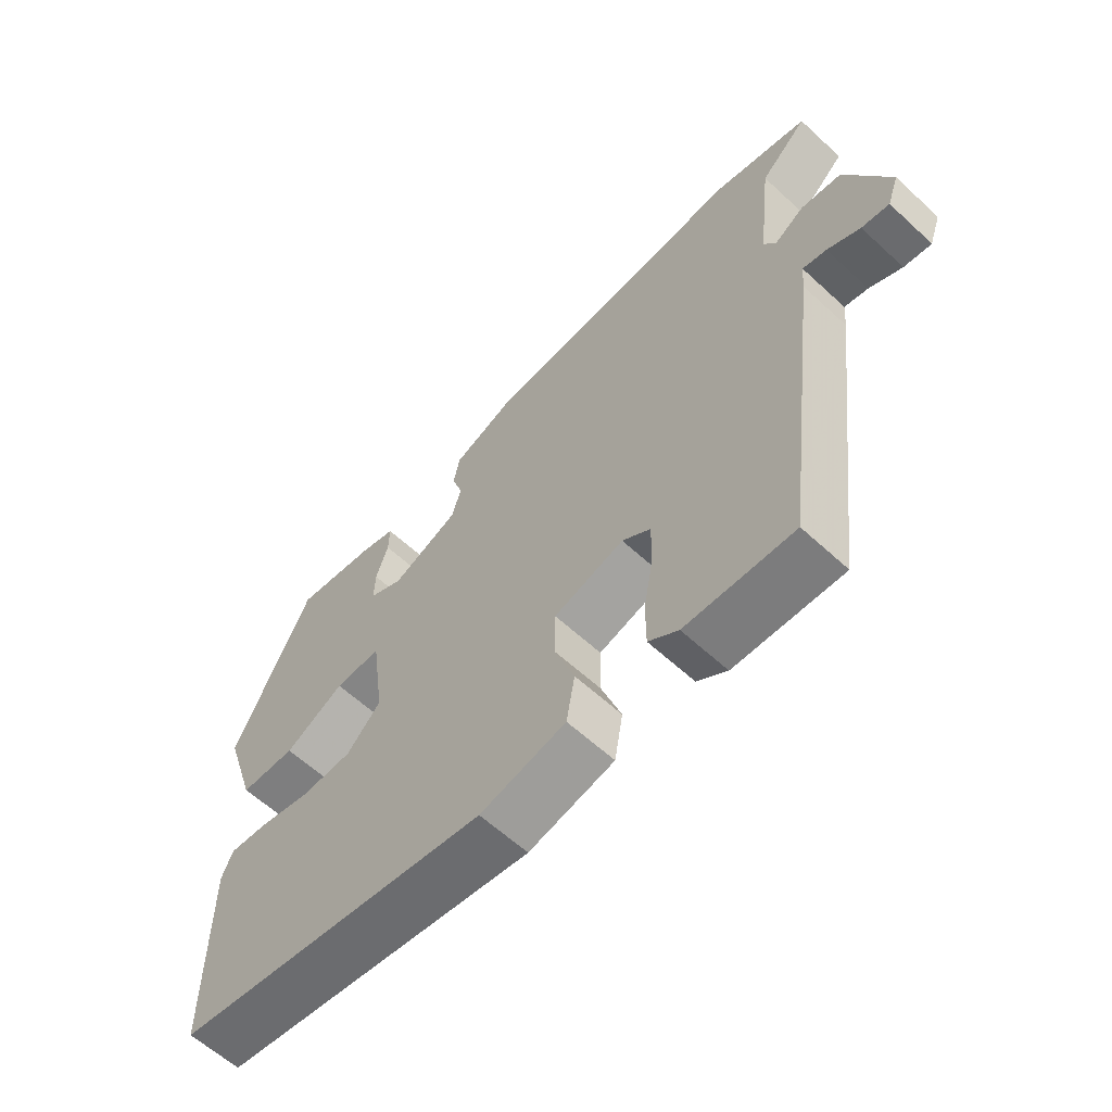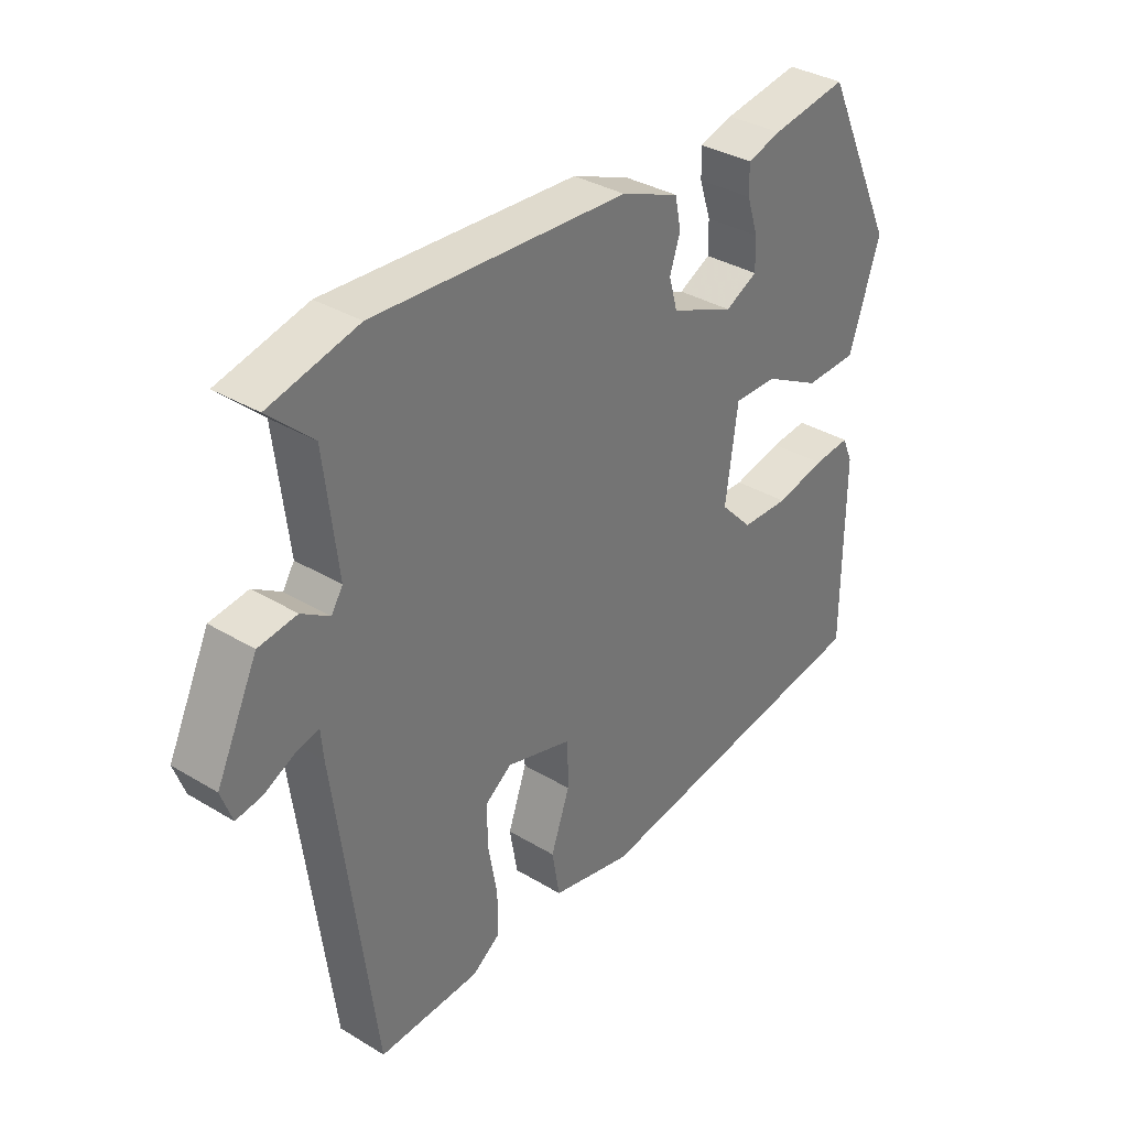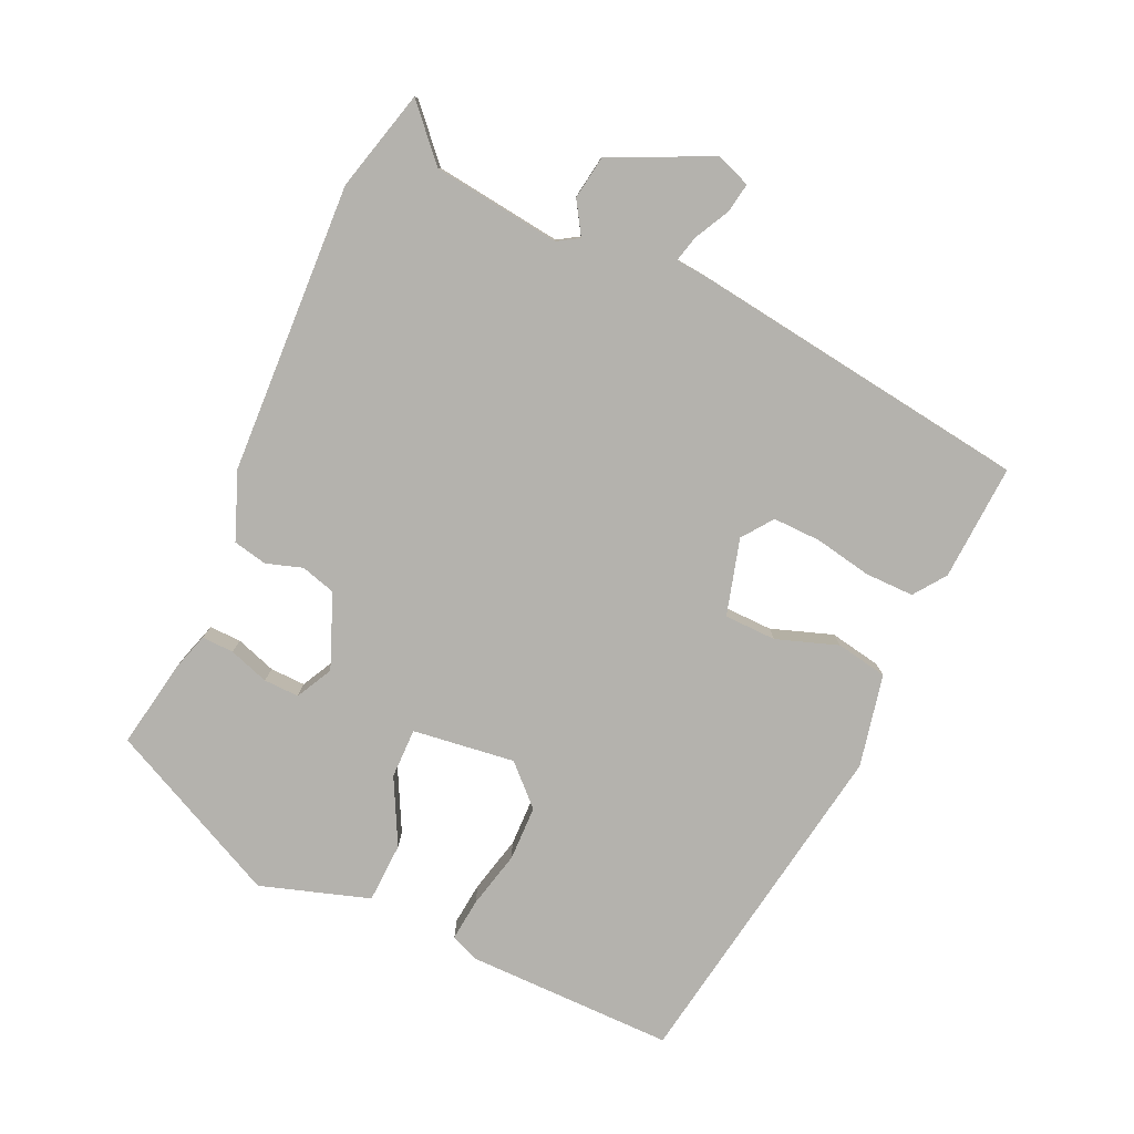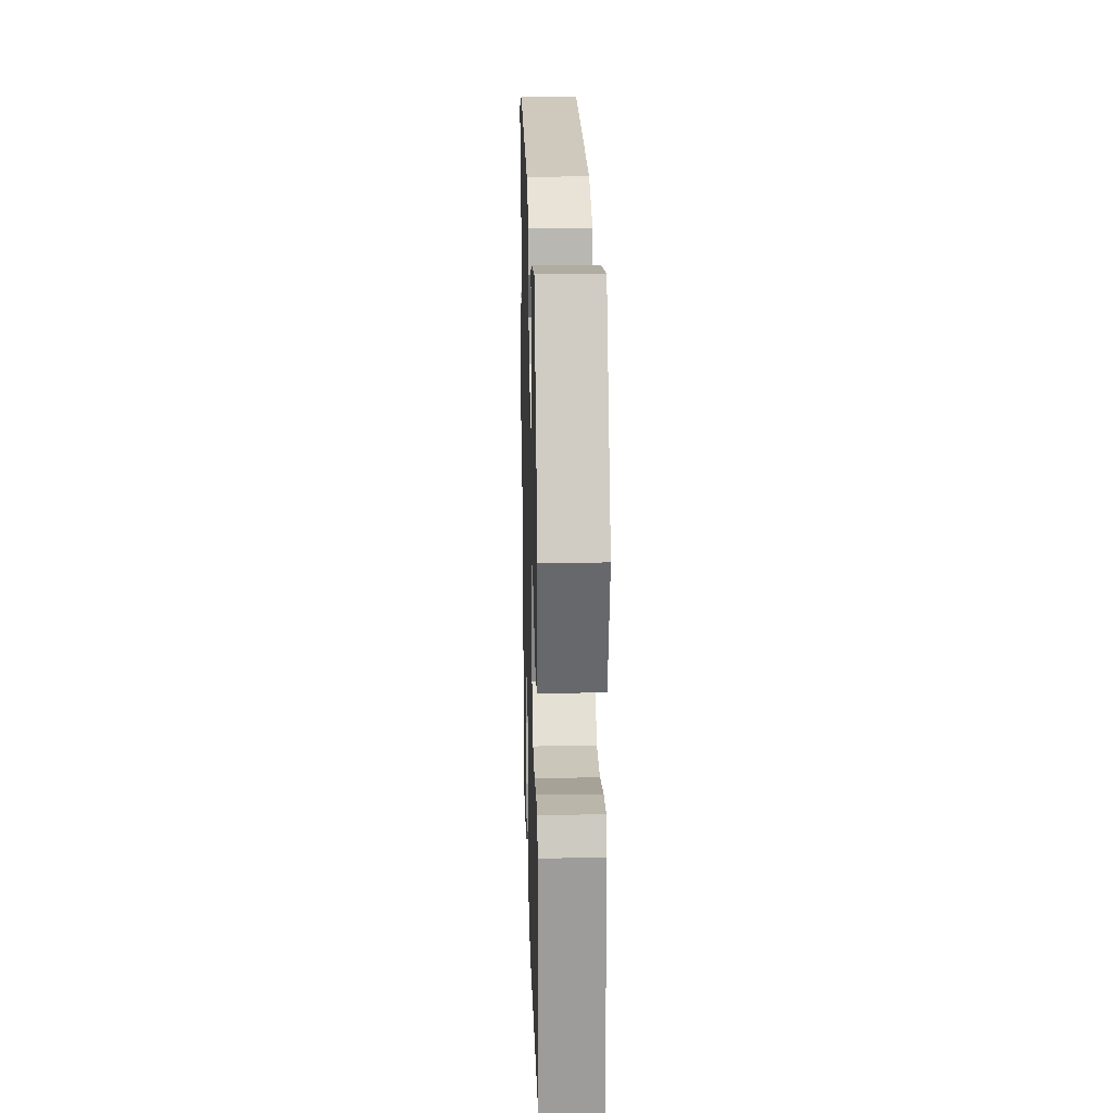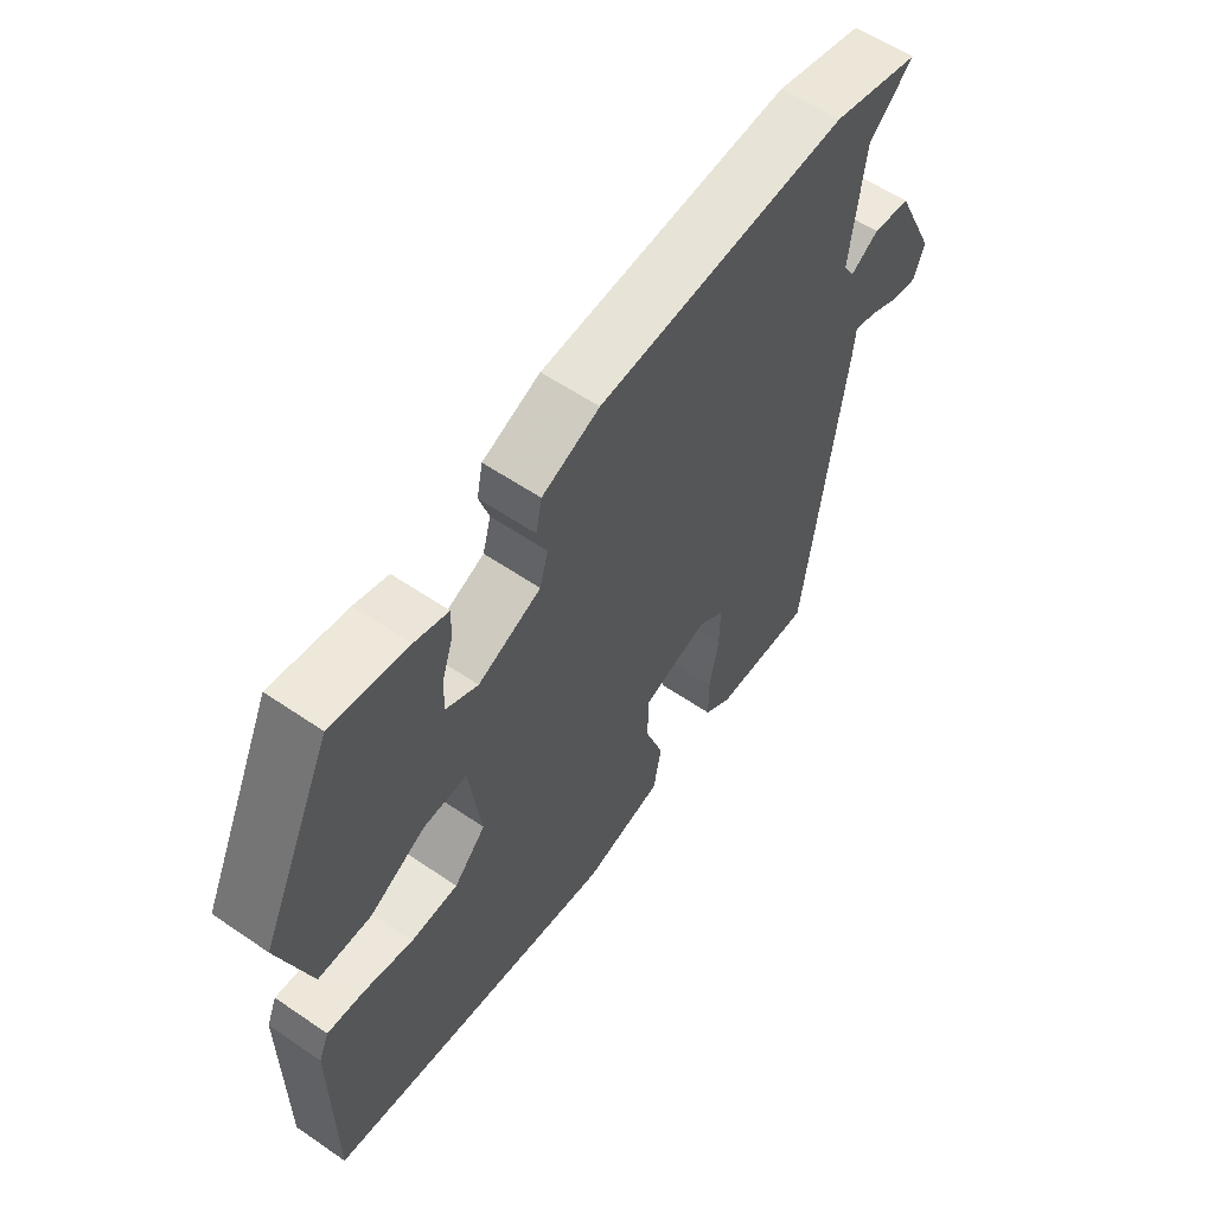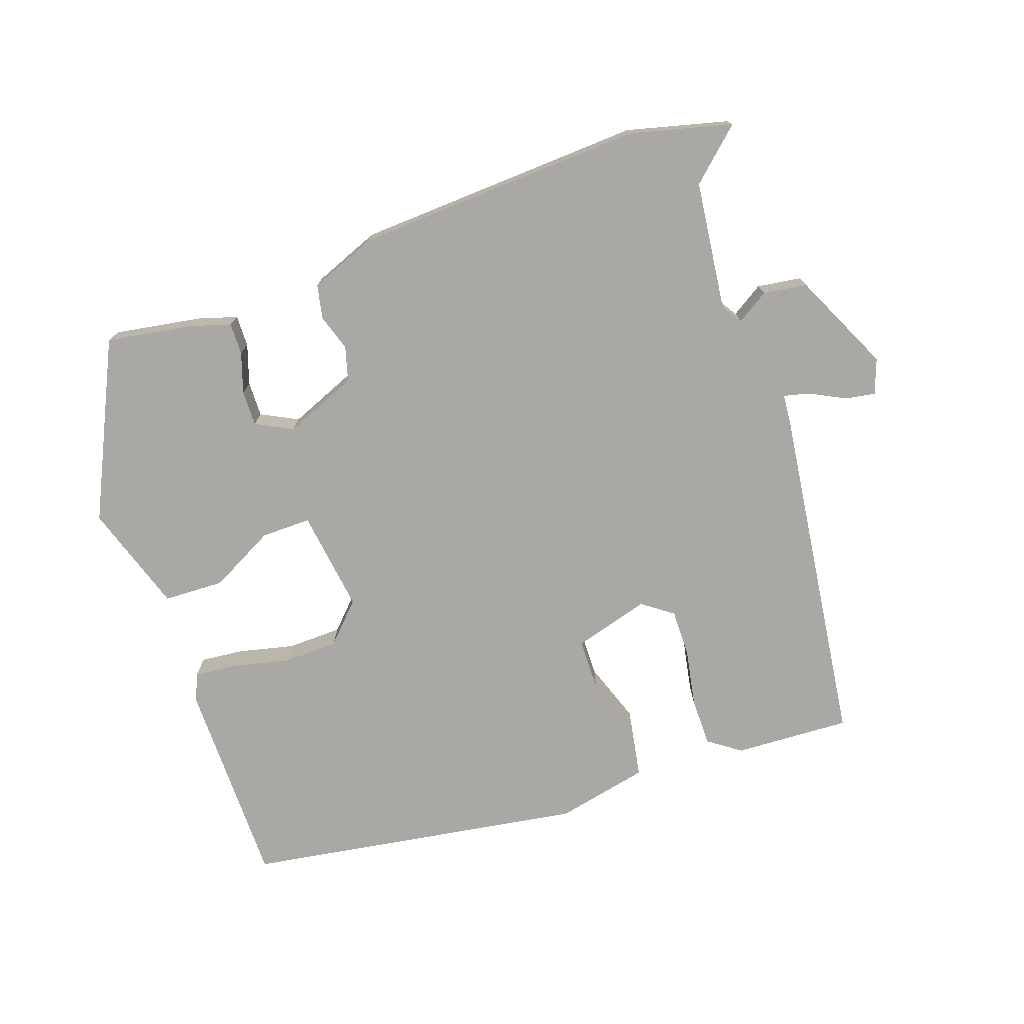
<metadata>
{"format":"obj","ext":"obj","renderer":"f3d","projection":"perspective","resolution":1024,"background":"white","views":[{"elev":-61.0,"azim":46.8,"up":"+Z"},{"elev":34.5,"azim":129.1,"up":"+Z"},{"elev":-79.5,"azim":65.1,"up":"+Y"},{"elev":19.7,"azim":-91.6,"up":"+Z"},{"elev":58.3,"azim":-54.8,"up":"+Z"},{"elev":-75.0,"azim":19.2,"up":"+Y"}]}
</metadata>
<code>
v -0.489 0.07 -0.398
v -0.49 0.07 -0.098
v -0.473 0.07 -0.058
v -0.412 0.07 -0.064
v -0.33 0.07 -0.083
v -0.251 0.07 -0.081
v -0.198 0.07 -0.026
v -0.218 0.07 0.121
v -0.29 0.07 0.12
v -0.383 0.07 0.071
v -0.47 0.07 0.074
v -0.521 0.07 0.23
v -0.401 0.07 0.483
v -0.275 0.07 0.462
v -0.219 0.07 0.445
v -0.22 0.07 0.399
v -0.239 0.07 0.341
v -0.24 0.07 0.29
v -0.187 0.07 0.263
v -0.082 0.07 0.306
v -0.068 0.07 0.356
v -0.085 0.07 0.408
v -0.075 0.07 0.457
v 0.021 0.07 0.495
v 0.438 0.07 0.516
v 0.584 0.07 0.479
v 0.511 0.07 0.412
v 0.489 0.07 0.227
v 0.508 0.07 0.197
v 0.554 0.07 0.226
v 0.617 0.07 0.217
v 0.685 0.07 0.074
v 0.667 0.07 0.024
v 0.624 0.07 0.031
v 0.573 0.07 0.057
v 0.536 0.07 0.066
v 0.532 0.07 0.02
v 0.468 0.07 -0.472
v 0.301 0.07 -0.464
v 0.255 0.07 -0.431
v 0.255 0.07 -0.361
v 0.27 0.07 -0.279
v 0.271 0.07 -0.21
v 0.227 0.07 -0.178
v 0.118 0.07 -0.209
v 0.117 0.07 -0.284
v 0.148 0.07 -0.372
v 0.135 0.07 -0.446
v 0.002 0.07 -0.475
v -0.489 0 -0.398
v -0.49 0 -0.098
v -0.473 0 -0.058
v -0.412 0 -0.064
v -0.33 0 -0.083
v -0.251 0 -0.081
v -0.198 0 -0.026
v -0.218 0 0.121
v -0.29 0 0.12
v -0.383 0 0.071
v -0.47 0 0.074
v -0.521 0 0.23
v -0.401 0 0.483
v -0.275 0 0.462
v -0.219 0 0.445
v -0.22 0 0.399
v -0.239 0 0.341
v -0.24 0 0.29
v -0.187 0 0.263
v -0.082 0 0.306
v -0.068 0 0.356
v -0.085 0 0.408
v -0.075 0 0.457
v 0.021 0 0.495
v 0.438 0 0.516
v 0.584 0 0.479
v 0.511 0 0.412
v 0.489 0 0.227
v 0.508 0 0.197
v 0.554 0 0.226
v 0.617 0 0.217
v 0.685 0 0.074
v 0.667 0 0.024
v 0.624 0 0.031
v 0.573 0 0.057
v 0.536 0 0.066
v 0.532 0 0.02
v 0.468 0 -0.472
v 0.301 0 -0.464
v 0.255 0 -0.431
v 0.255 0 -0.361
v 0.27 0 -0.279
v 0.271 0 -0.21
v 0.227 0 -0.178
v 0.118 0 -0.209
v 0.117 0 -0.284
v 0.148 0 -0.372
v 0.135 0 -0.446
v 0.002 0 -0.475
f 46 47 48 49
f 45 46 49 1
f 39 40 41 42
f 39 42 43
f 36 37 38 39
f 36 39 43
f 32 33 34 35
f 32 35 36
f 29 30 31 32
f 29 32 36
f 28 29 36 43
f 24 25 26 27
f 21 22 23 24
f 20 21 24 27
f 19 20 27 28
f 14 15 16 17
f 14 17 18
f 13 14 18
f 12 13 18
f 9 10 11 12
f 8 9 12 18
f 7 8 18 19
f 2 3 4 5
f 45 1 2 5
f 44 45 5 6
f 28 43 44
f 7 19 28 44
f 6 7 44
f 98 97 96 95
f 50 98 95 94
f 91 90 89 88
f 92 91 88
f 88 87 86 85
f 92 88 85
f 84 83 82 81
f 85 84 81
f 81 80 79 78
f 85 81 78
f 92 85 78 77
f 76 75 74 73
f 73 72 71 70
f 76 73 70 69
f 77 76 69 68
f 66 65 64 63
f 67 66 63
f 67 63 62
f 67 62 61
f 61 60 59 58
f 67 61 58 57
f 68 67 57 56
f 54 53 52 51
f 54 51 50 94
f 55 54 94 93
f 93 92 77
f 93 77 68 56
f 93 56 55
f 1 50 51 2
f 2 51 52 3
f 3 52 53 4
f 4 53 54 5
f 5 54 55 6
f 6 55 56 7
f 7 56 57 8
f 8 57 58 9
f 9 58 59 10
f 10 59 60 11
f 11 60 61 12
f 12 61 62 13
f 13 62 63 14
f 14 63 64 15
f 15 64 65 16
f 16 65 66 17
f 17 66 67 18
f 18 67 68 19
f 19 68 69 20
f 20 69 70 21
f 21 70 71 22
f 22 71 72 23
f 23 72 73 24
f 24 73 74 25
f 25 74 75 26
f 26 75 76 27
f 27 76 77 28
f 28 77 78 29
f 29 78 79 30
f 30 79 80 31
f 31 80 81 32
f 32 81 82 33
f 33 82 83 34
f 34 83 84 35
f 35 84 85 36
f 36 85 86 37
f 37 86 87 38
f 38 87 88 39
f 39 88 89 40
f 40 89 90 41
f 41 90 91 42
f 42 91 92 43
f 43 92 93 44
f 44 93 94 45
f 45 94 95 46
f 46 95 96 47
f 47 96 97 48
f 48 97 98 49
f 49 98 50 1

</code>
